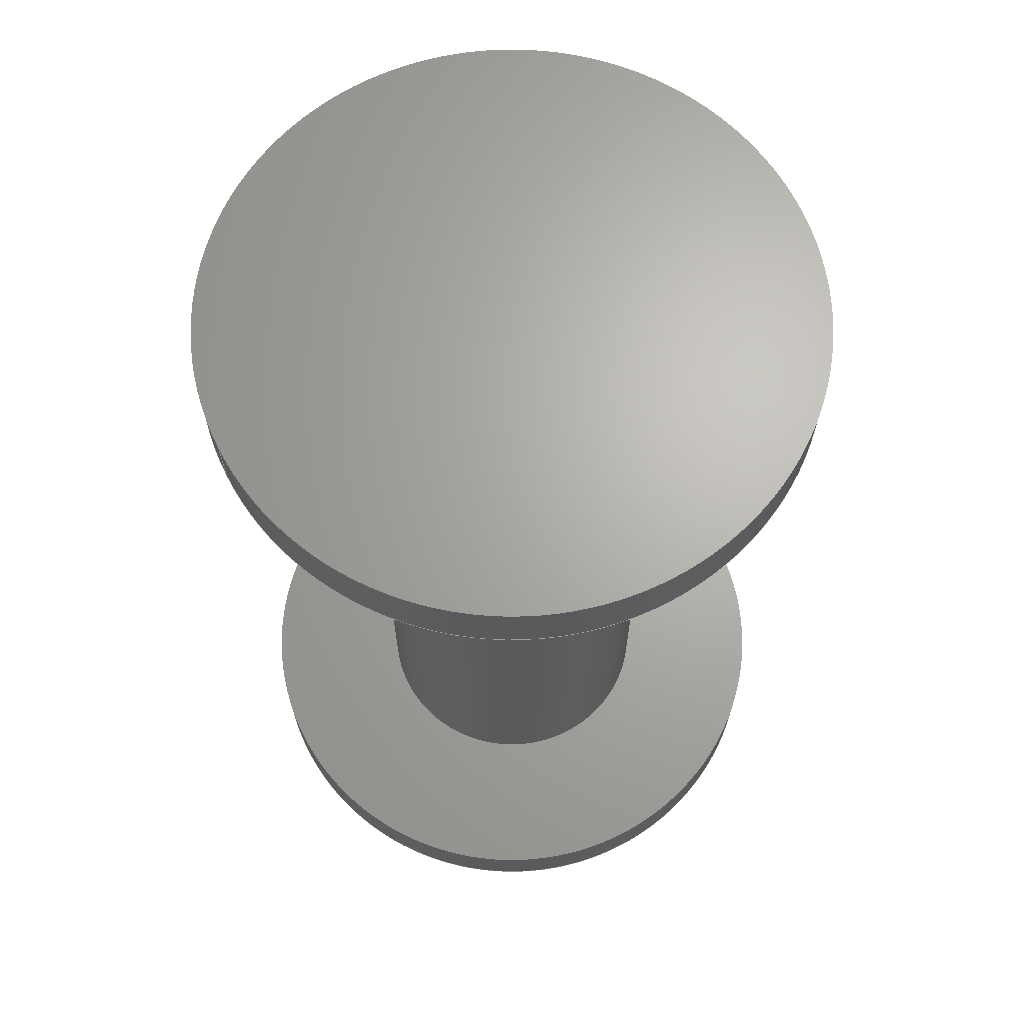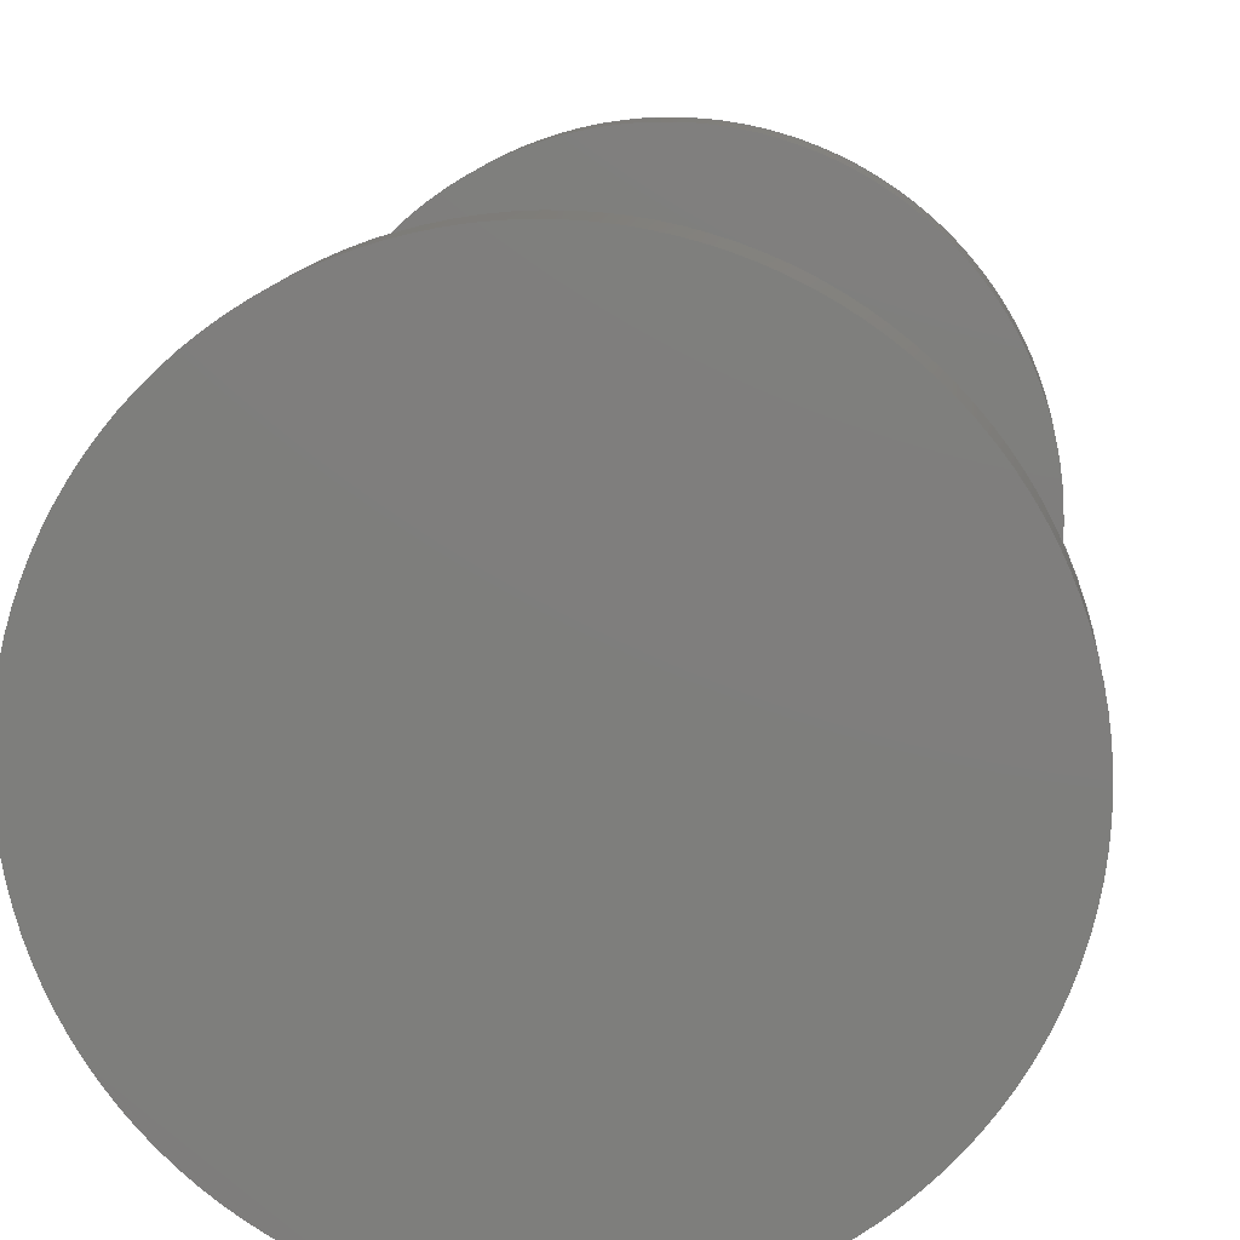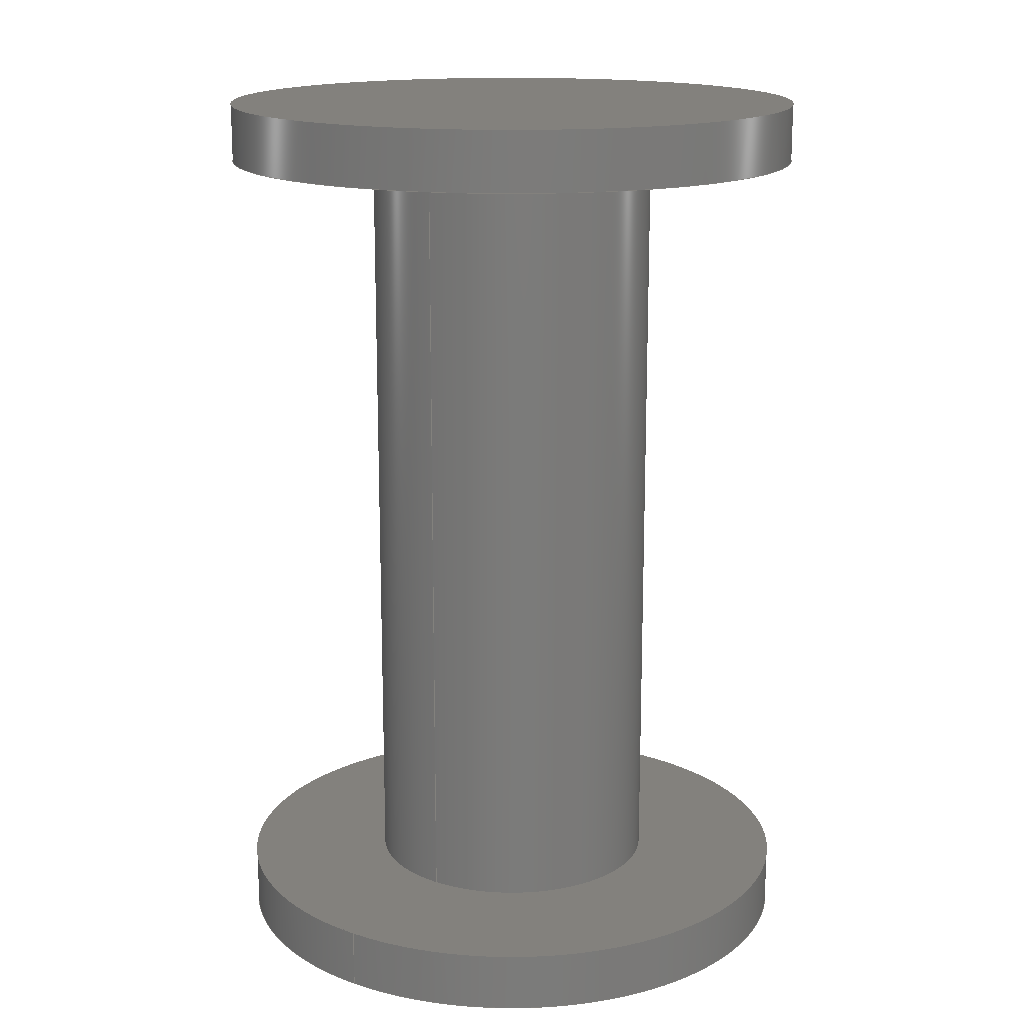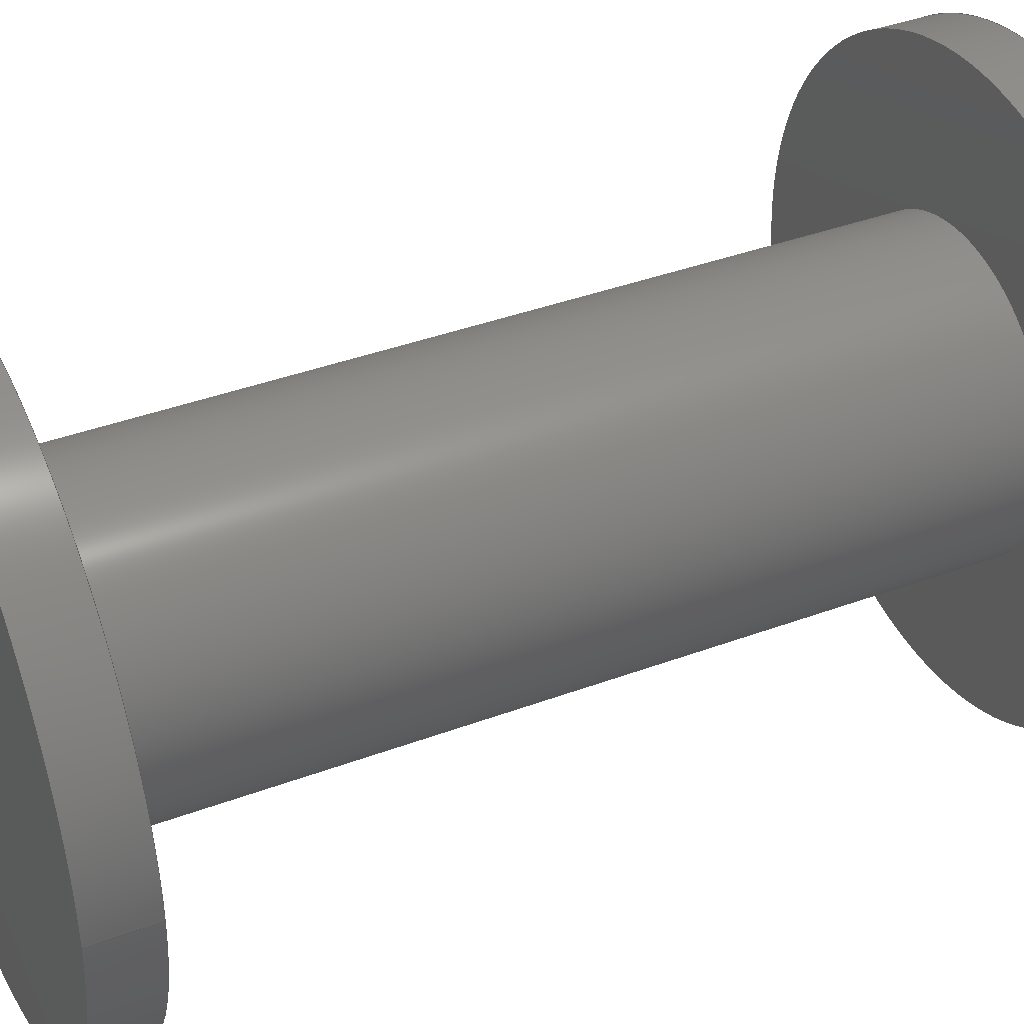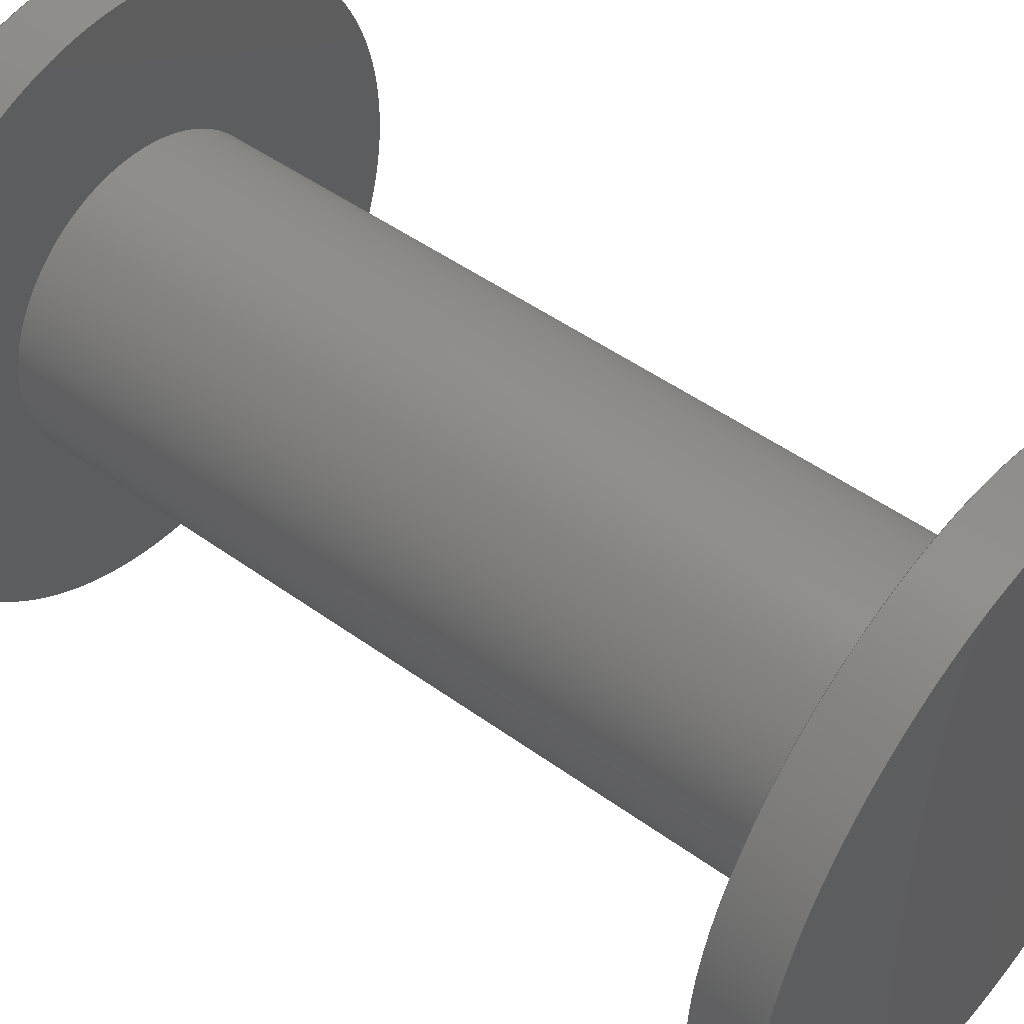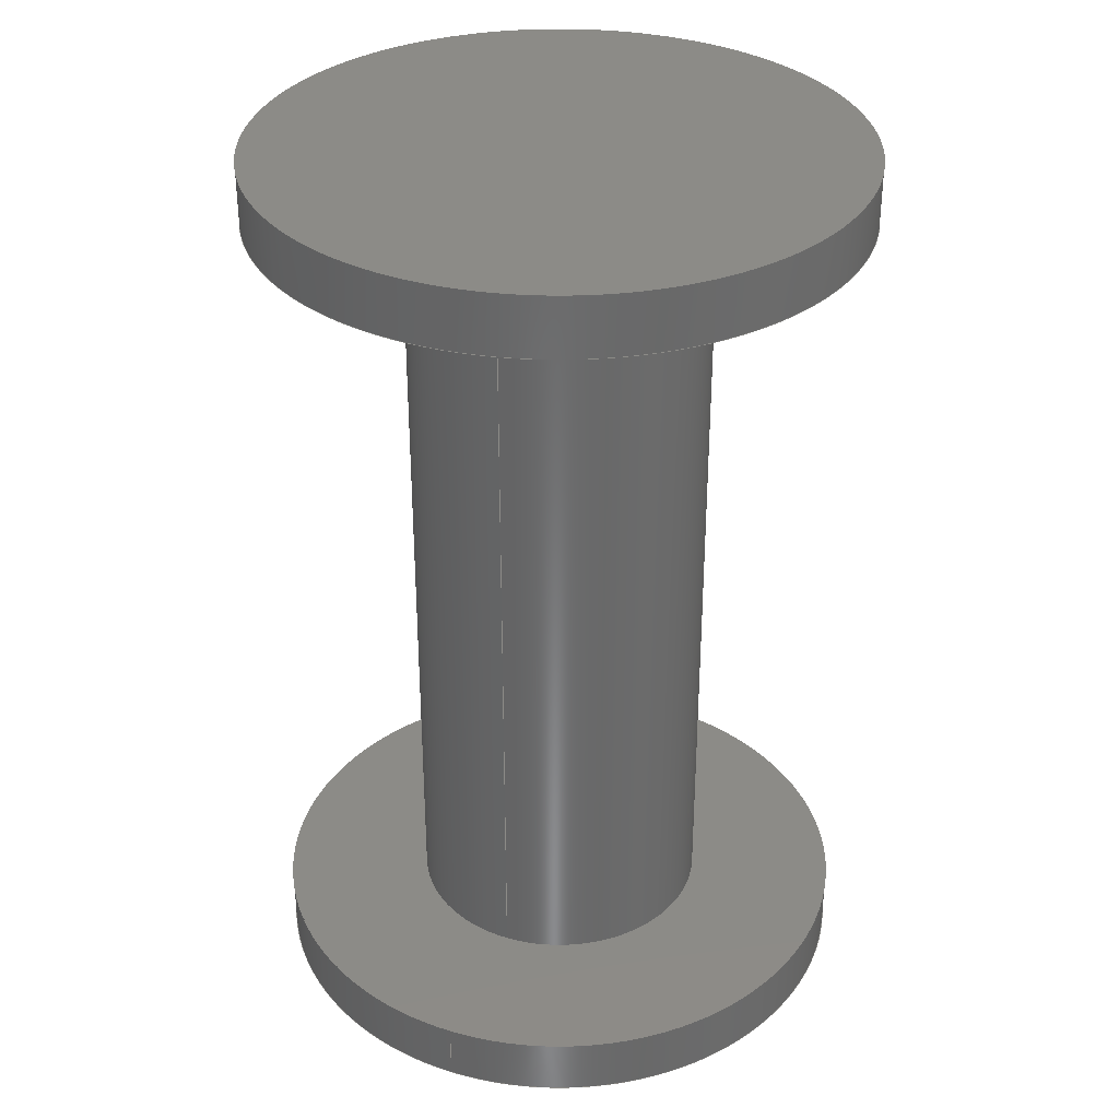
<metadata>
{"format":"step","ext":"step","renderer":"f3d","projection":"perspective","resolution":1024,"background":"white","views":[{"elev":66.5,"azim":153.0,"up":"+Z"},{"elev":11.0,"azim":5.0,"up":"+Y"},{"elev":16.0,"azim":-55.4,"up":"+Z"},{"elev":39.1,"azim":65.0,"up":"+Y"},{"elev":47.7,"azim":-50.7,"up":"+Y"},{"elev":33.6,"azim":-67.9,"up":"+Z"}]}
</metadata>
<code>
ISO-10303-21;
DATA;
#1=MECHANICAL_DESIGN_GEOMETRIC_PRESENTATION_REPRESENTATION('',(#4),#173);
#2=SHAPE_REPRESENTATION_RELATIONSHIP('SRR','None',#180,#3);
#3=ADVANCED_BREP_SHAPE_REPRESENTATION('',(#5),#172);
#4=STYLED_ITEM('',(#192),#5);
#5=MANIFOLD_SOLID_BREP('Solid1',#83);
#6=LINE('',#156,#9);
#7=LINE('',#166,#10);
#8=LINE('',#169,#11);
#9=VECTOR('',#128,150);
#10=VECTOR('',#141,150);
#11=VECTOR('',#146,75);
#12=CYLINDRICAL_SURFACE('',#106,150);
#13=CYLINDRICAL_SURFACE('',#112,150);
#14=CYLINDRICAL_SURFACE('',#115,75);
#15=FACE_BOUND('',#25,.T.);
#16=FACE_BOUND('',#29,.T.);
#17=FACE_OUTER_BOUND('',#24,.T.);
#18=FACE_OUTER_BOUND('',#26,.T.);
#19=FACE_OUTER_BOUND('',#27,.T.);
#20=FACE_OUTER_BOUND('',#28,.T.);
#21=FACE_OUTER_BOUND('',#30,.T.);
#22=FACE_OUTER_BOUND('',#31,.T.);
#23=FACE_OUTER_BOUND('',#32,.T.);
#24=EDGE_LOOP('',(#54));
#25=EDGE_LOOP('',(#55));
#26=EDGE_LOOP('',(#56,#57,#58,#59));
#27=EDGE_LOOP('',(#60));
#28=EDGE_LOOP('',(#61));
#29=EDGE_LOOP('',(#62));
#30=EDGE_LOOP('',(#63,#64,#65,#66));
#31=EDGE_LOOP('',(#67));
#32=EDGE_LOOP('',(#68,#69,#70,#71));
#33=CIRCLE('',#104,150);
#34=CIRCLE('',#105,75);
#35=CIRCLE('',#107,150);
#36=CIRCLE('',#110,150);
#37=CIRCLE('',#111,75);
#38=CIRCLE('',#113,150);
#39=VERTEX_POINT('',#149);
#40=VERTEX_POINT('',#151);
#41=VERTEX_POINT('',#154);
#42=VERTEX_POINT('',#159);
#43=VERTEX_POINT('',#161);
#44=VERTEX_POINT('',#164);
#45=EDGE_CURVE('',#39,#39,#33,.T.);
#46=EDGE_CURVE('',#40,#40,#34,.T.);
#47=EDGE_CURVE('',#41,#41,#35,.T.);
#48=EDGE_CURVE('',#41,#39,#6,.T.);
#49=EDGE_CURVE('',#42,#42,#36,.T.);
#50=EDGE_CURVE('',#43,#43,#37,.T.);
#51=EDGE_CURVE('',#44,#44,#38,.T.);
#52=EDGE_CURVE('',#44,#42,#7,.T.);
#53=EDGE_CURVE('',#43,#40,#8,.T.);
#54=ORIENTED_EDGE('',*,*,#45,.F.);
#55=ORIENTED_EDGE('',*,*,#46,.T.);
#56=ORIENTED_EDGE('',*,*,#47,.F.);
#57=ORIENTED_EDGE('',*,*,#48,.T.);
#58=ORIENTED_EDGE('',*,*,#45,.T.);
#59=ORIENTED_EDGE('',*,*,#48,.F.);
#60=ORIENTED_EDGE('',*,*,#47,.T.);
#61=ORIENTED_EDGE('',*,*,#49,.F.);
#62=ORIENTED_EDGE('',*,*,#50,.T.);
#63=ORIENTED_EDGE('',*,*,#51,.F.);
#64=ORIENTED_EDGE('',*,*,#52,.T.);
#65=ORIENTED_EDGE('',*,*,#49,.T.);
#66=ORIENTED_EDGE('',*,*,#52,.F.);
#67=ORIENTED_EDGE('',*,*,#51,.T.);
#68=ORIENTED_EDGE('',*,*,#50,.F.);
#69=ORIENTED_EDGE('',*,*,#53,.T.);
#70=ORIENTED_EDGE('',*,*,#46,.F.);
#71=ORIENTED_EDGE('',*,*,#53,.F.);
#72=PLANE('',#103);
#73=PLANE('',#108);
#74=PLANE('',#109);
#75=PLANE('',#114);
#76=ADVANCED_FACE('',(#17,#15),#72,.F.);
#77=ADVANCED_FACE('',(#18),#12,.T.);
#78=ADVANCED_FACE('',(#19),#73,.T.);
#79=ADVANCED_FACE('',(#20,#16),#74,.F.);
#80=ADVANCED_FACE('',(#21),#13,.T.);
#81=ADVANCED_FACE('',(#22),#75,.T.);
#82=ADVANCED_FACE('',(#23),#14,.T.);
#83=CLOSED_SHELL('',(#76,#77,#78,#79,#80,#81,#82));
#84=DERIVED_UNIT_ELEMENT(#86,1);
#85=DERIVED_UNIT_ELEMENT(#175,3);
#86=(
MASS_UNIT()
NAMED_UNIT(*)
SI_UNIT($,.GRAM.)
);
#87=DERIVED_UNIT((#84,#85));
#88=MEASURE_REPRESENTATION_ITEM('density measure',
POSITIVE_RATIO_MEASURE(7.85),#87);
#89=PROPERTY_DEFINITION_REPRESENTATION(#94,#91);
#90=PROPERTY_DEFINITION_REPRESENTATION(#95,#92);
#91=REPRESENTATION('material name',(#93),#172);
#92=REPRESENTATION('density',(#88),#172);
#93=DESCRIPTIVE_REPRESENTATION_ITEM('Acciaio','Acciaio');
#94=PROPERTY_DEFINITION('material property','material name',#182);
#95=PROPERTY_DEFINITION('material property','density of part',#182);
#96=DATE_TIME_ROLE('creation_date');
#97=APPLIED_DATE_AND_TIME_ASSIGNMENT(#98,#96,(#182));
#98=DATE_AND_TIME(#99,#100);
#99=CALENDAR_DATE(2022,1,5);
#100=LOCAL_TIME(0,0,0,#101);
#101=COORDINATED_UNIVERSAL_TIME_OFFSET(0,0,.BEHIND.);
#102=AXIS2_PLACEMENT_3D('placement',#147,#116,#117);
#103=AXIS2_PLACEMENT_3D('',#148,#118,#119);
#104=AXIS2_PLACEMENT_3D('',#150,#120,#121);
#105=AXIS2_PLACEMENT_3D('',#152,#122,#123);
#106=AXIS2_PLACEMENT_3D('',#153,#124,#125);
#107=AXIS2_PLACEMENT_3D('',#155,#126,#127);
#108=AXIS2_PLACEMENT_3D('',#157,#129,#130);
#109=AXIS2_PLACEMENT_3D('',#158,#131,#132);
#110=AXIS2_PLACEMENT_3D('',#160,#133,#134);
#111=AXIS2_PLACEMENT_3D('',#162,#135,#136);
#112=AXIS2_PLACEMENT_3D('',#163,#137,#138);
#113=AXIS2_PLACEMENT_3D('',#165,#139,#140);
#114=AXIS2_PLACEMENT_3D('',#167,#142,#143);
#115=AXIS2_PLACEMENT_3D('',#168,#144,#145);
#116=DIRECTION('axis',(0,0,1));
#117=DIRECTION('refdir',(1,0,0));
#118=DIRECTION('center_axis',(0,0,-1));
#119=DIRECTION('ref_axis',(1,0,0));
#120=DIRECTION('center_axis',(0,0,-1));
#121=DIRECTION('ref_axis',(1,0,0));
#122=DIRECTION('center_axis',(0,0,-1));
#123=DIRECTION('ref_axis',(1,0,0));
#124=DIRECTION('center_axis',(0,0,-1));
#125=DIRECTION('ref_axis',(1,0,0));
#126=DIRECTION('center_axis',(0,0,-1));
#127=DIRECTION('ref_axis',(1,0,0));
#128=DIRECTION('',(0,0,1));
#129=DIRECTION('center_axis',(0,0,-1));
#130=DIRECTION('ref_axis',(1,0,0));
#131=DIRECTION('center_axis',(0,0,1));
#132=DIRECTION('ref_axis',(-1,0,0));
#133=DIRECTION('center_axis',(0,0,1));
#134=DIRECTION('ref_axis',(-1,0,0));
#135=DIRECTION('center_axis',(0,0,1));
#136=DIRECTION('ref_axis',(1,0,0));
#137=DIRECTION('center_axis',(0,0,1));
#138=DIRECTION('ref_axis',(-1,0,0));
#139=DIRECTION('center_axis',(0,0,1));
#140=DIRECTION('ref_axis',(-1,0,0));
#141=DIRECTION('',(0,0,-1));
#142=DIRECTION('center_axis',(0,0,1));
#143=DIRECTION('ref_axis',(-1,0,0));
#144=DIRECTION('center_axis',(0,0,1));
#145=DIRECTION('ref_axis',(1,0,0));
#146=DIRECTION('',(0,0,-1));
#147=CARTESIAN_POINT('',(0,0,0));
#148=CARTESIAN_POINT('Origin',(0,0,-200));
#149=CARTESIAN_POINT('',(-150,1.837e-14,-200));
#150=CARTESIAN_POINT('Origin',(0,0,-200));
#151=CARTESIAN_POINT('',(-75,-9.185e-15,-200));
#152=CARTESIAN_POINT('Origin',(0,0,-200));
#153=CARTESIAN_POINT('Origin',(0,0,-200));
#154=CARTESIAN_POINT('',(-150,1.837e-14,-230));
#155=CARTESIAN_POINT('Origin',(0,0,-230));
#156=CARTESIAN_POINT('',(-150,1.837e-14,-200));
#157=CARTESIAN_POINT('Origin',(0,0,-230));
#158=CARTESIAN_POINT('Origin',(0,0,200));
#159=CARTESIAN_POINT('',(150,1.837e-14,200));
#160=CARTESIAN_POINT('Origin',(0,0,200));
#161=CARTESIAN_POINT('',(-75,-9.185e-15,200));
#162=CARTESIAN_POINT('Origin',(0,0,200));
#163=CARTESIAN_POINT('Origin',(0,0,200));
#164=CARTESIAN_POINT('',(150,1.837e-14,230));
#165=CARTESIAN_POINT('Origin',(0,0,230));
#166=CARTESIAN_POINT('',(150,1.837e-14,200));
#167=CARTESIAN_POINT('Origin',(0,0,230));
#168=CARTESIAN_POINT('Origin',(0,0,0));
#169=CARTESIAN_POINT('',(-75,-9.185e-15,0));
#170=UNCERTAINTY_MEASURE_WITH_UNIT(LENGTH_MEASURE(0.01),#174,
'DISTANCE_ACCURACY_VALUE',
'Maximum model space distance between geometric entities at asserted c
onnectivities');
#171=UNCERTAINTY_MEASURE_WITH_UNIT(LENGTH_MEASURE(0.01),#174,
'DISTANCE_ACCURACY_VALUE',
'Maximum model space distance between geometric entities at asserted c
onnectivities');
#172=(
GEOMETRIC_REPRESENTATION_CONTEXT(3)
GLOBAL_UNCERTAINTY_ASSIGNED_CONTEXT((#170))
GLOBAL_UNIT_ASSIGNED_CONTEXT((#174,#176,#177))
REPRESENTATION_CONTEXT('','3D')
);
#173=(
GEOMETRIC_REPRESENTATION_CONTEXT(3)
GLOBAL_UNCERTAINTY_ASSIGNED_CONTEXT((#171))
GLOBAL_UNIT_ASSIGNED_CONTEXT((#174,#176,#177))
REPRESENTATION_CONTEXT('','3D')
);
#174=(
LENGTH_UNIT()
NAMED_UNIT(*)
SI_UNIT(.MILLI.,.METRE.)
);
#175=(
LENGTH_UNIT()
NAMED_UNIT(*)
SI_UNIT(.CENTI.,.METRE.)
);
#176=(
NAMED_UNIT(*)
PLANE_ANGLE_UNIT()
SI_UNIT($,.RADIAN.)
);
#177=(
NAMED_UNIT(*)
SI_UNIT($,.STERADIAN.)
SOLID_ANGLE_UNIT()
);
#178=SHAPE_DEFINITION_REPRESENTATION(#179,#180);
#179=PRODUCT_DEFINITION_SHAPE('',$,#182);
#180=SHAPE_REPRESENTATION('',(#102),#172);
#181=PRODUCT_DEFINITION_CONTEXT('part definition',#186,'design');
#182=PRODUCT_DEFINITION('engine2','engine2 v1',#183,#181);
#183=PRODUCT_DEFINITION_FORMATION('',$,#188);
#184=PRODUCT_RELATED_PRODUCT_CATEGORY('engine2 v1','engine2 v1',(#188));
#185=APPLICATION_PROTOCOL_DEFINITION('international standard',
'automotive_design',2009,#186);
#186=APPLICATION_CONTEXT(
'Core Data for Automotive Mechanical Design Process');
#187=PRODUCT_CONTEXT('part definition',#186,'mechanical');
#188=PRODUCT('engine2','engine2 v1',$,(#187));
#189=SURFACE_STYLE_RENDERING_WITH_PROPERTIES($,#204,(#190));
#190=SURFACE_STYLE_TRANSPARENT(0);
#191=PRESENTATION_STYLE_ASSIGNMENT((#193));
#192=PRESENTATION_STYLE_ASSIGNMENT((#194));
#193=SURFACE_STYLE_USAGE(.BOTH.,#195);
#194=SURFACE_STYLE_USAGE(.BOTH.,#196);
#195=SURFACE_SIDE_STYLE('',(#197));
#196=SURFACE_SIDE_STYLE('',(#198,#189));
#197=SURFACE_STYLE_FILL_AREA(#199);
#198=SURFACE_STYLE_FILL_AREA(#200);
#199=FILL_AREA_STYLE('',(#201));
#200=FILL_AREA_STYLE('',(#202));
#201=FILL_AREA_STYLE_COLOUR('',#203);
#202=FILL_AREA_STYLE_COLOUR('',#204);
#203=COLOUR_RGB('',0.302,0.3059,0.2902);
#204=COLOUR_RGB('',0.9843,0.9804,0.9608);
ENDSEC;
END-ISO-10303-21;

</code>
